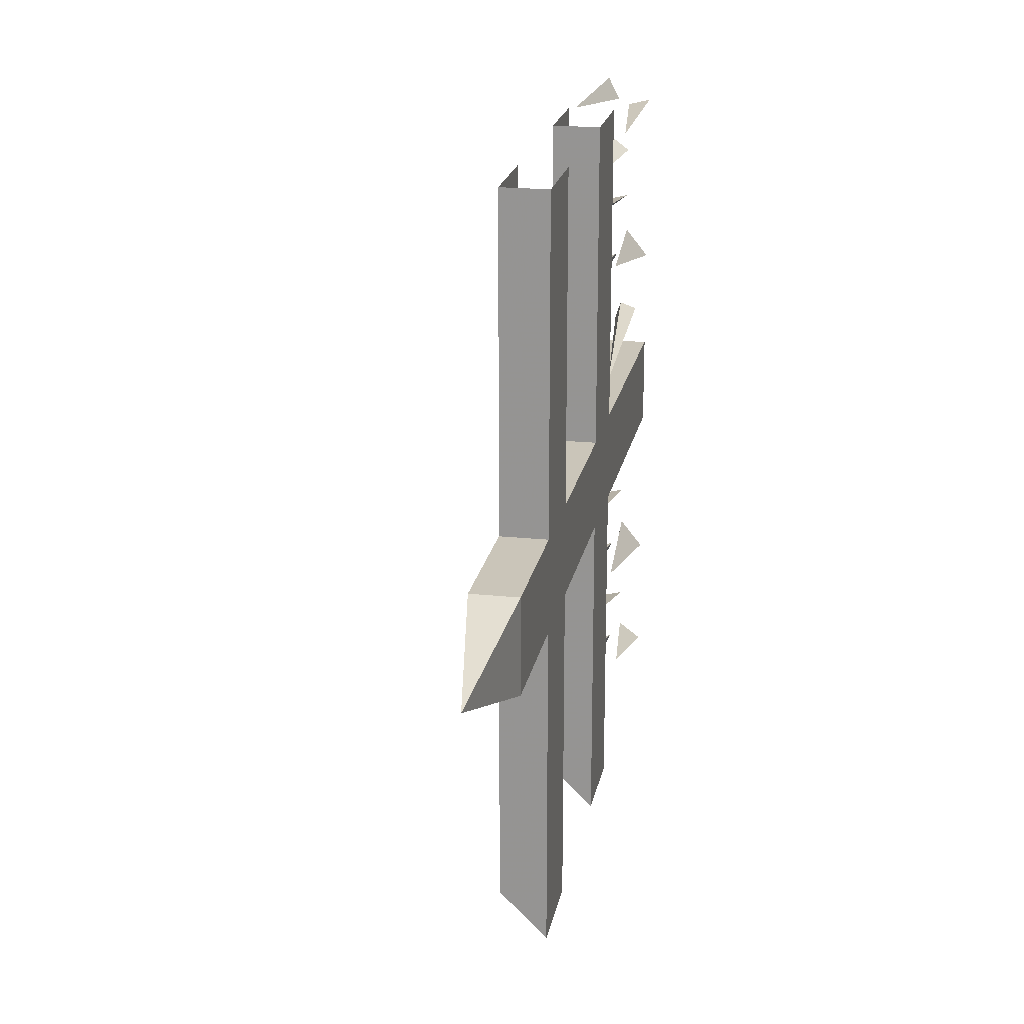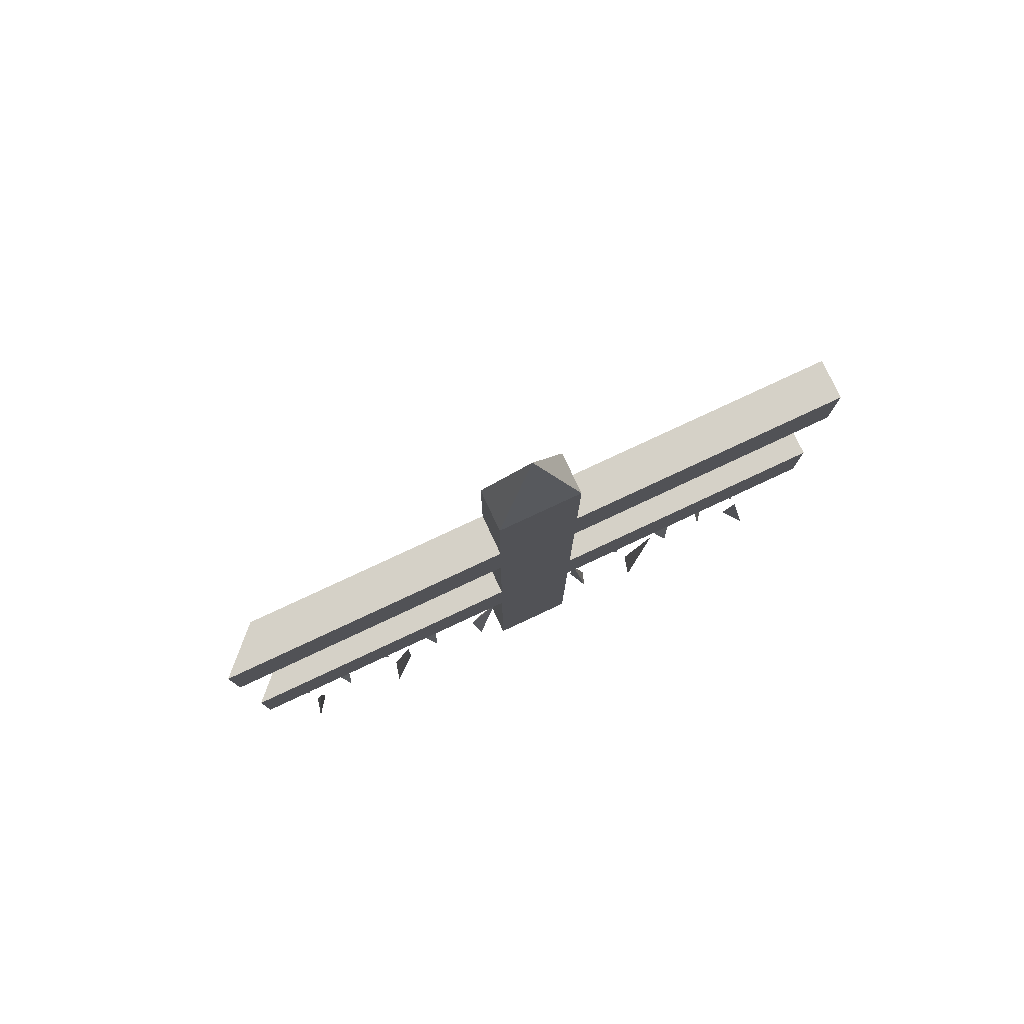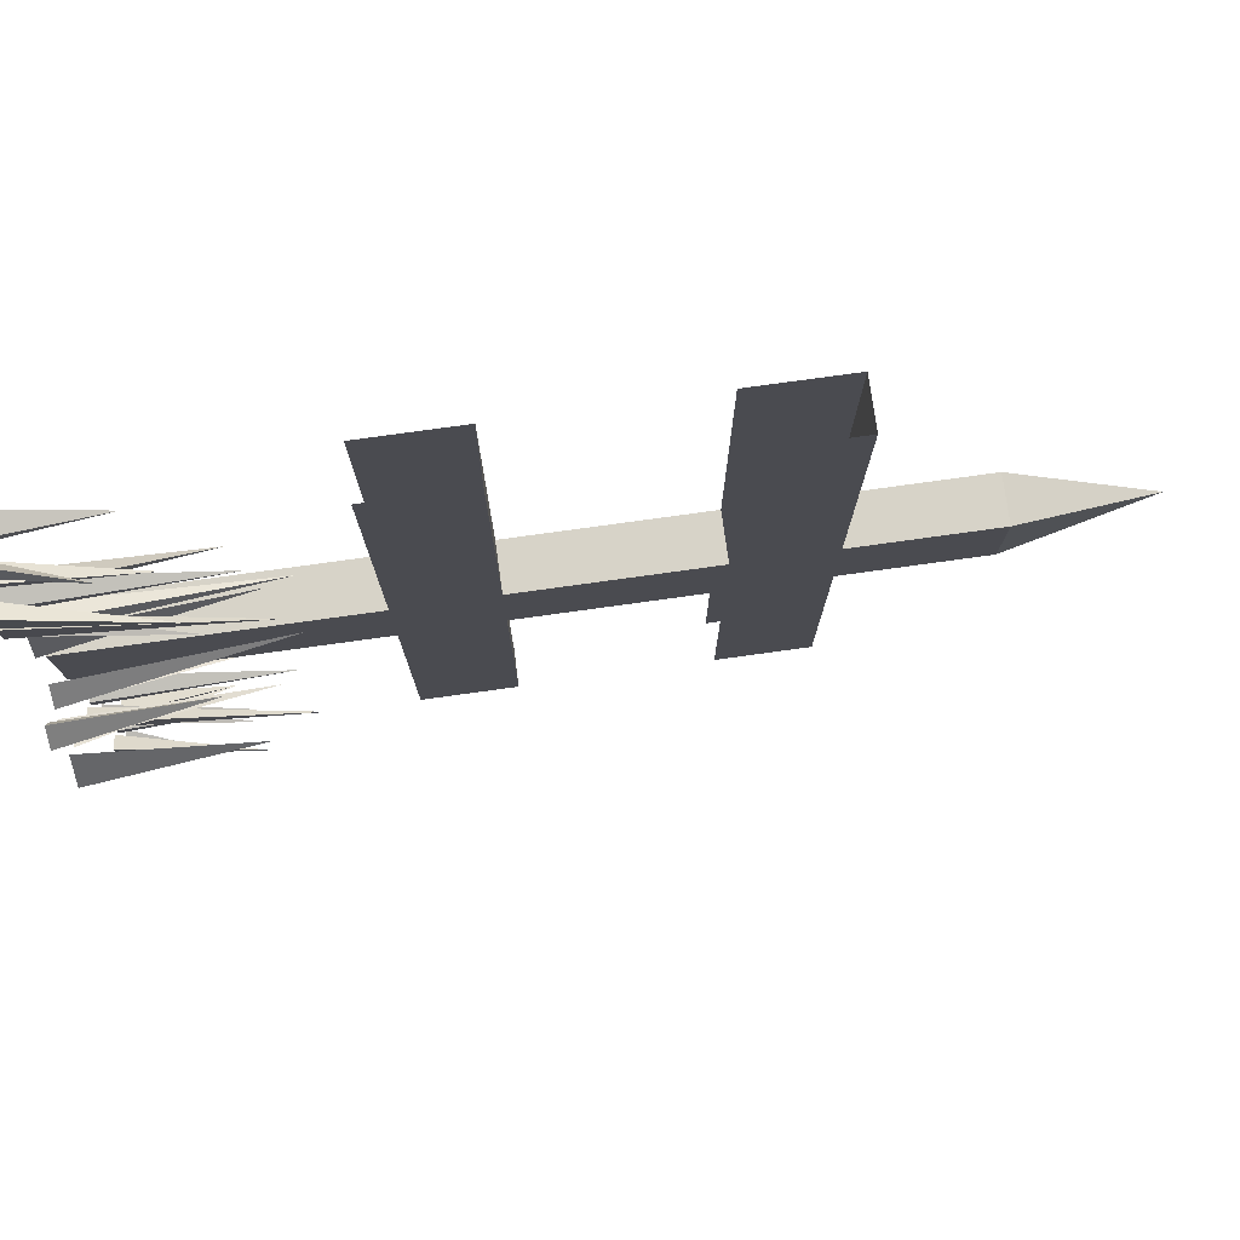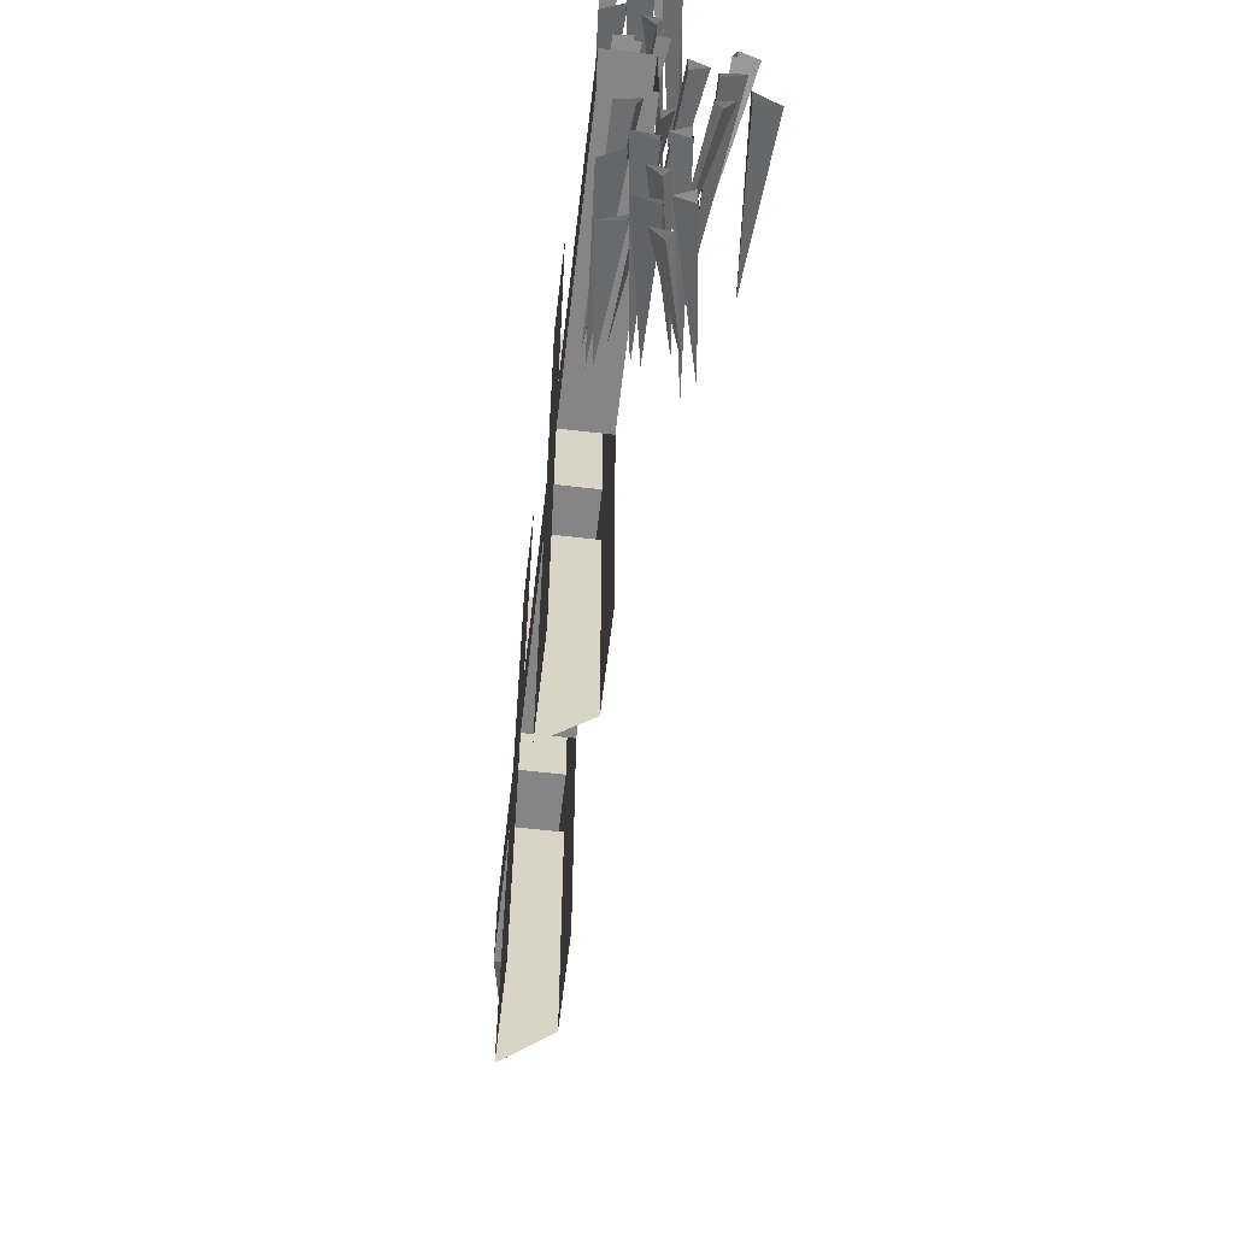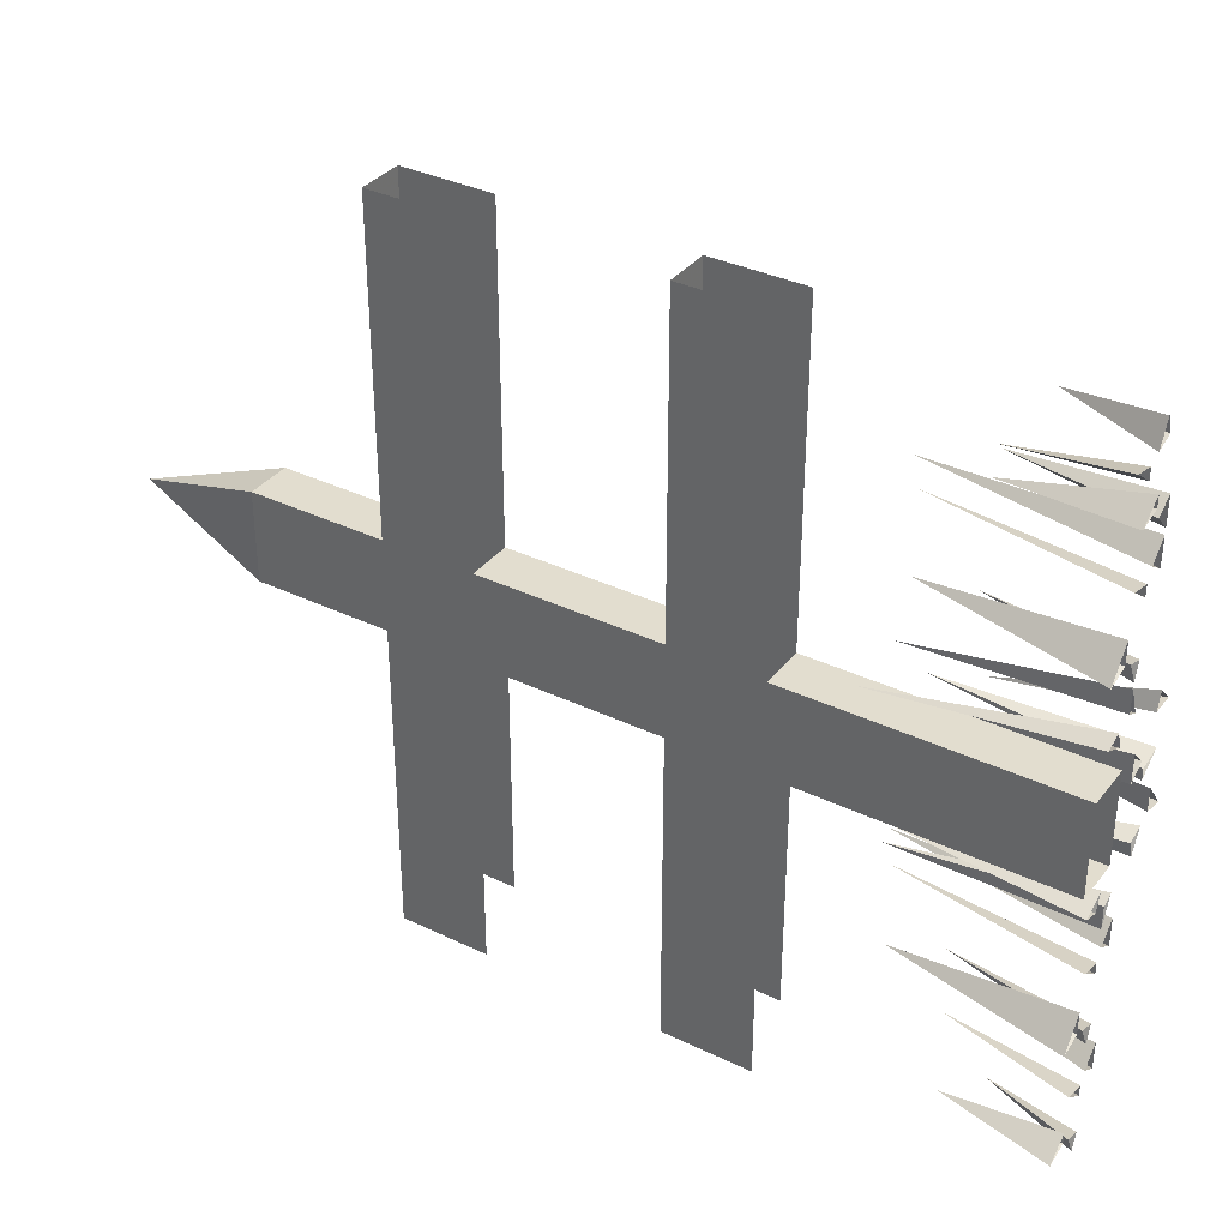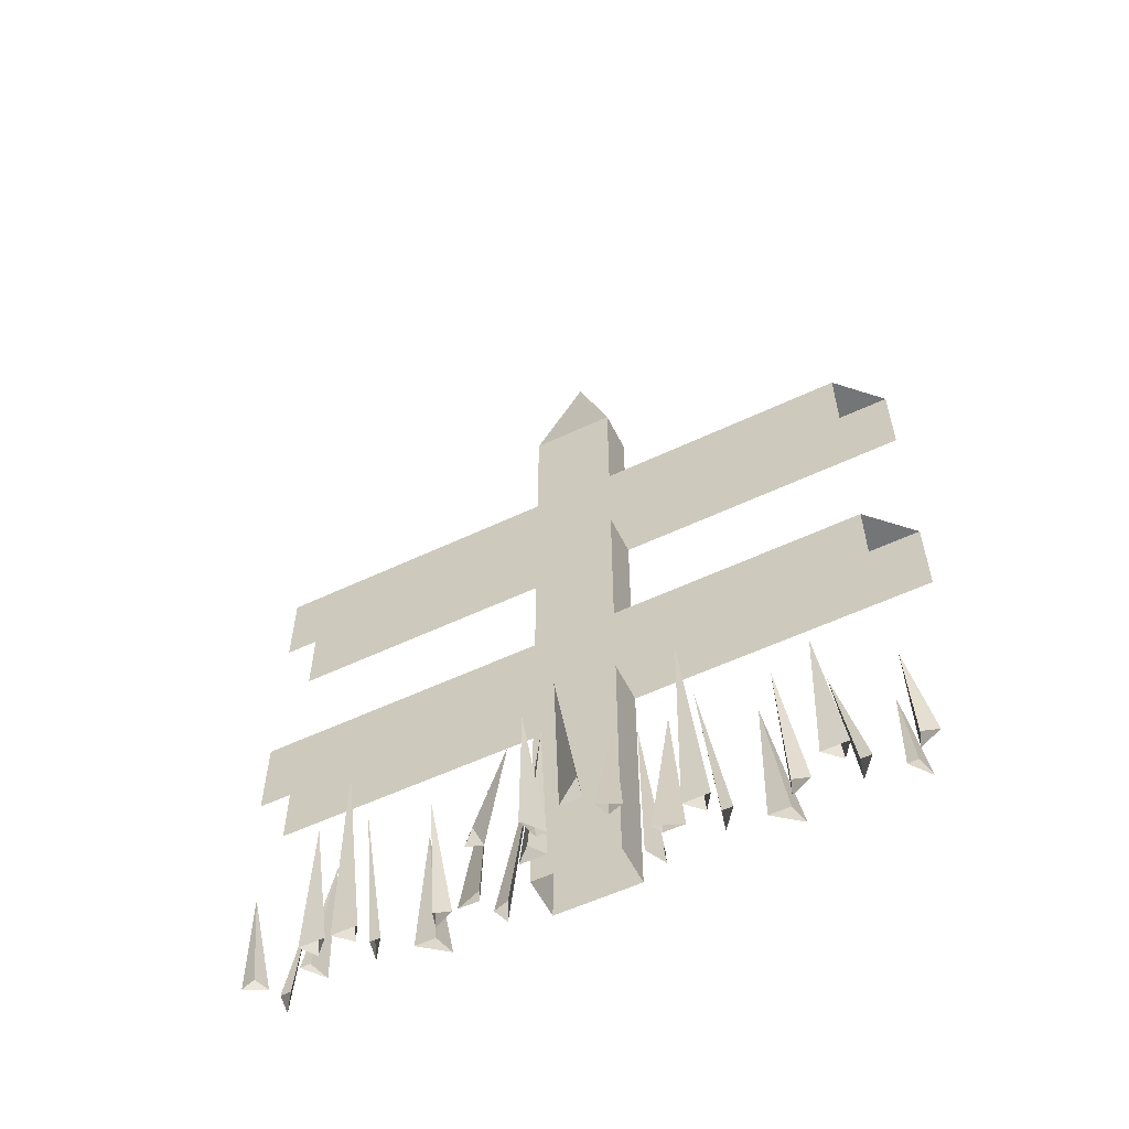
<metadata>
{"format":"obj","ext":"obj","renderer":"f3d","projection":"perspective","resolution":1024,"background":"white","views":[{"elev":20.6,"azim":-169.2,"up":"+Z"},{"elev":79.0,"azim":-115.0,"up":"+Y"},{"elev":77.1,"azim":82.1,"up":"+Z"},{"elev":-61.7,"azim":-6.7,"up":"+Z"},{"elev":35.0,"azim":-57.4,"up":"+Z"},{"elev":-56.5,"azim":116.3,"up":"+Y"}]}
</metadata>
<code>
v -0.4844 0.2812 -0.07031
v -0.4531 0 -0.08594
v -0.4844 0 -0.1016
v -0.4609 0 -0.1094
v -0.4609 0.25 -0.125
v -0.4375 0 -0.1172
v -0.4375 0 -0.1484
v -0.4219 0 -0.1094
v -0.4844 0 0.1172
v -0.4531 0 0.1016
v -0.4844 0.2812 0.08594
v -0.4609 0 0.125
v -0.4375 0 0.1641
v -0.4375 0 0.1328
v -0.4609 0.25 0.1406
v -0.4219 0 0.125
v -0.3672 0.1875 0.0625
v -0.3594 0 0.08594
v -0.3281 0 0.08594
v -0.3516 0 0.1094
v -0.3828 0.2812 0.3125
v -0.4062 0 0.2891
v -0.4062 0 0.3281
v -0.4297 0 0.3047
v -0.4375 0.25 0.3125
v -0.4375 0 0.2891
v -0.4688 0 0.2969
v -0.4375 0 0.2734
v -0.5 0 0.2031
v -0.4688 0 0.2109
v -0.4844 0.2266 0.2422
v -0.4688 0 0.2422
v -0.4375 0 0.1719
v -0.4297 0 0.1953
v -0.4062 0.1875 0.1953
v -0.4531 0 0.2031
v -0.3828 0.2812 -0.1719
v -0.4062 0 -0.1953
v -0.4062 0 -0.1562
v -0.4297 0 -0.1797
v -0.4375 0.25 -0.1719
v -0.4375 0 -0.1953
v -0.4688 0 -0.1875
v -0.4375 0 -0.2109
v -0.5 0 -0.2812
v -0.4688 0 -0.2734
v -0.4844 0.2266 -0.2422
v -0.4688 0 -0.2422
v -0.4375 0 -0.3125
v -0.4297 0 -0.2891
v -0.4062 0.1875 -0.2891
v -0.4531 0 -0.2812
v -0.3828 0.1875 -0.3516
v -0.4062 0 -0.375
v -0.4062 0 -0.3359
v -0.4297 0 -0.3594
v -0.4375 0.1719 -0.3516
v -0.4375 0 -0.375
v -0.4688 0 -0.3672
v -0.4375 0 -0.3906
v -0.5 0 -0.4453
v -0.4688 0 -0.4375
v -0.4844 0.1484 -0.4219
v -0.4688 0 -0.4219
v -0.4375 0 -0.4766
v -0.4297 0 -0.4531
v -0.4062 0.125 -0.4531
v -0.4531 0 -0.4453
v -0.3828 0.1875 0.3516
v -0.4062 0 0.375
v -0.4062 0 0.3359
v -0.4297 0 0.3594
v -0.4375 0.1719 0.3516
v -0.4375 0 0.375
v -0.4688 0 0.3672
v -0.4375 0 0.3906
v -0.5 0 0.4453
v -0.4688 0 0.4375
v -0.4844 0.1484 0.4219
v -0.4688 0 0.4219
v -0.4375 0 0.4766
v -0.4297 0 0.4531
v -0.4062 0.125 0.4531
v -0.4531 0 0.4453
v -0.4062 0 0.0625
v -0.4062 0 0.02344
v -0.4297 0.2812 0.04688
v -0.3828 0 0.03906
v -0.3438 0 0.03125
v -0.375 0 0.02344
v -0.375 0.25 0.04688
v -0.375 0 0.007812
v -0.3281 0.2266 -0.02344
v -0.3438 0 -0.05469
v -0.3125 0 -0.0625
v -0.3438 0 -0.02344
v -0.4062 0.1875 -0.07031
v -0.3828 0 -0.07031
v -0.375 0 -0.09375
v -0.3594 0 -0.0625
v -0.4375 0.875 0.0625
v -0.4375 1.062 0.0625
v -0.4375 1.062 -0.0625
v -0.4375 0.875 -0.0625
v -0.4375 0.75 0.0625
v -0.4375 0.75 0.5
v -0.4375 0.875 0.5
v -0.5 0.875 0.0625
v -0.5 1.062 0.0625
v -0.4688 1.25 0
v -0.5 1.062 -0.0625
v -0.5 0.875 -0.0625
v -0.5 0.875 -0.5
v -0.4375 0.875 -0.4375
v -0.4375 0.75 -0.0625
v -0.4375 0.5 0.0625
v -0.5 0.75 0.0625
v -0.5 0.5 0.0625
v -0.5 0.5 -0.0625
v -0.5 0.75 -0.0625
v -0.5 0.875 0.5
v -0.5 0.75 0.5
v -0.4375 0.5 -0.0625
v -0.4375 0.375 -0.0625
v -0.4375 0.375 0.0625
v -0.4375 0.375 0.5
v -0.4375 0.5 0.5
v -0.5 0.5 0.5
v -0.5 0.375 0.0625
v -0.5 0.375 -0.0625
v -0.5 0.375 -0.5
v -0.5 0.5 -0.5
v -0.4375 0 -0.0625
v -0.4375 0 0.0625
v -0.5 0 0.0625
v -0.5 0 -0.0625
v -0.5 0.75 -0.5
v -0.5 0.375 0.5
v -0.4375 0.75 -0.4375
v -0.4375 0.5 -0.4375
v -0.4375 0.375 -0.4375
f 1 2 3
f 1 3 4
f 1 4 2
f 5 6 7
f 5 7 8
f 5 8 6
f 9 10 11
f 9 11 12
f 12 11 10
f 13 14 15
f 13 15 16
f 16 15 14
f 17 18 19
f 17 19 20
f 17 20 18
f 21 22 23
f 21 23 24
f 21 24 22
f 25 26 27
f 25 27 28
f 25 28 26
f 29 30 31
f 29 31 32
f 32 31 30
f 33 34 35
f 33 35 36
f 36 35 34
f 37 38 39
f 37 39 40
f 37 40 38
f 41 42 43
f 41 43 44
f 41 44 42
f 45 46 47
f 45 47 48
f 48 47 46
f 49 50 51
f 49 51 52
f 52 51 50
f 53 54 55
f 53 55 56
f 53 56 54
f 57 58 59
f 57 59 60
f 57 60 58
f 61 62 63
f 61 63 64
f 64 63 62
f 65 66 67
f 65 67 68
f 68 67 66
f 69 70 71
f 69 71 72
f 69 72 70
f 73 74 75
f 73 75 76
f 73 76 74
f 77 78 79
f 77 79 80
f 80 79 78
f 81 82 83
f 81 83 84
f 84 83 82
f 85 86 87
f 85 87 88
f 88 87 86
f 89 90 91
f 89 91 92
f 92 91 90
f 93 94 95
f 93 95 96
f 93 96 94
f 97 98 99
f 97 99 100
f 97 100 98
f 101 102 103
f 101 103 104
f 101 104 105
f 101 105 106
f 101 106 107
f 101 107 108
f 101 108 109
f 101 109 102
f 102 109 110
f 102 110 103
f 103 110 111
f 103 111 112
f 103 112 104
f 104 112 113
f 104 113 114
f 104 114 115
f 104 115 105
f 105 115 116
f 105 116 117
f 117 116 118
f 117 118 119
f 117 119 120
f 117 120 108
f 117 108 121
f 117 121 122
f 115 123 116
f 116 123 124
f 116 124 125
f 116 125 126
f 116 126 127
f 116 127 118
f 118 127 128
f 118 128 129
f 118 129 119
f 119 129 130
f 119 130 131
f 119 131 132
f 119 132 123
f 119 123 115
f 119 115 120
f 124 133 134
f 124 134 125
f 125 134 129
f 129 134 135
f 129 135 136
f 129 136 130
f 130 136 124
f 124 136 133
f 107 121 108
f 112 111 109
f 112 109 108
f 112 108 120
f 112 120 137
f 112 137 113
f 111 110 109
f 128 138 129
f 114 139 115
f 140 141 124
f 140 124 123
f 140 123 132

</code>
